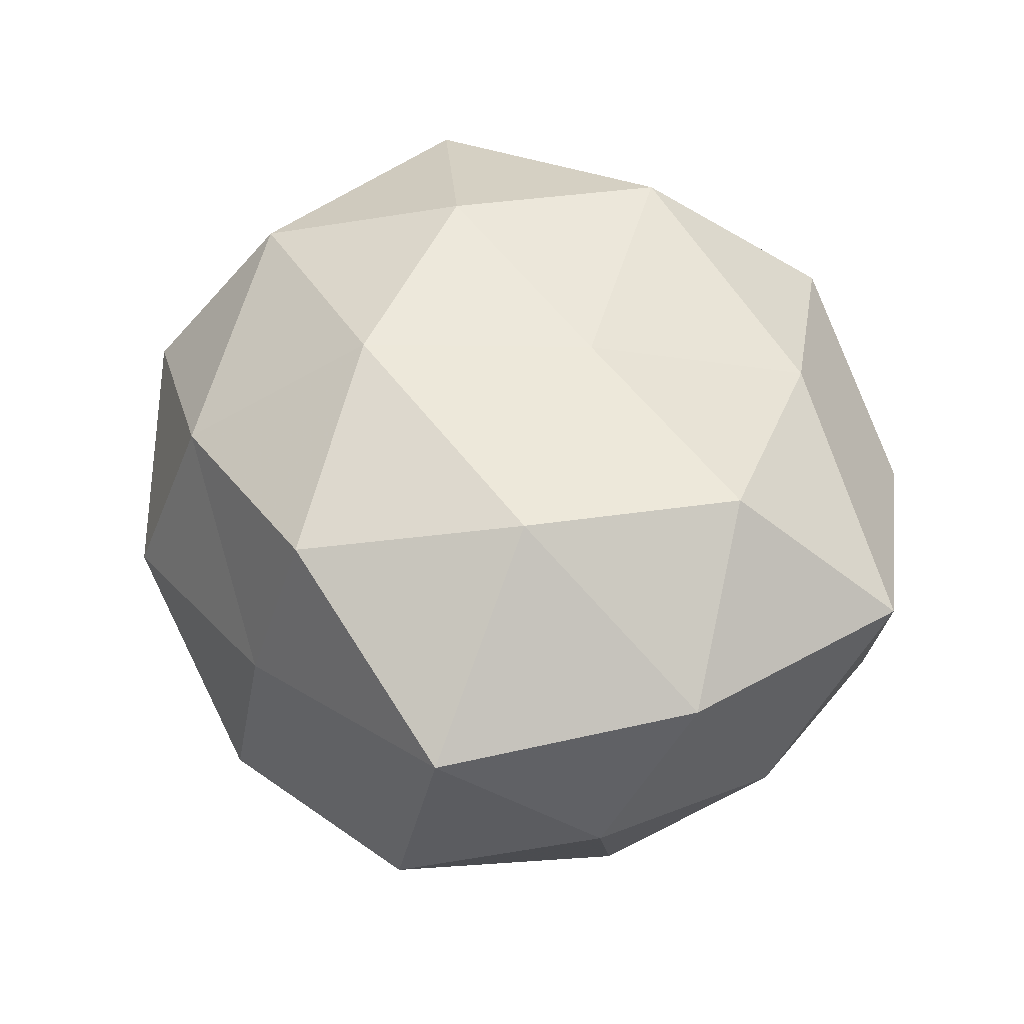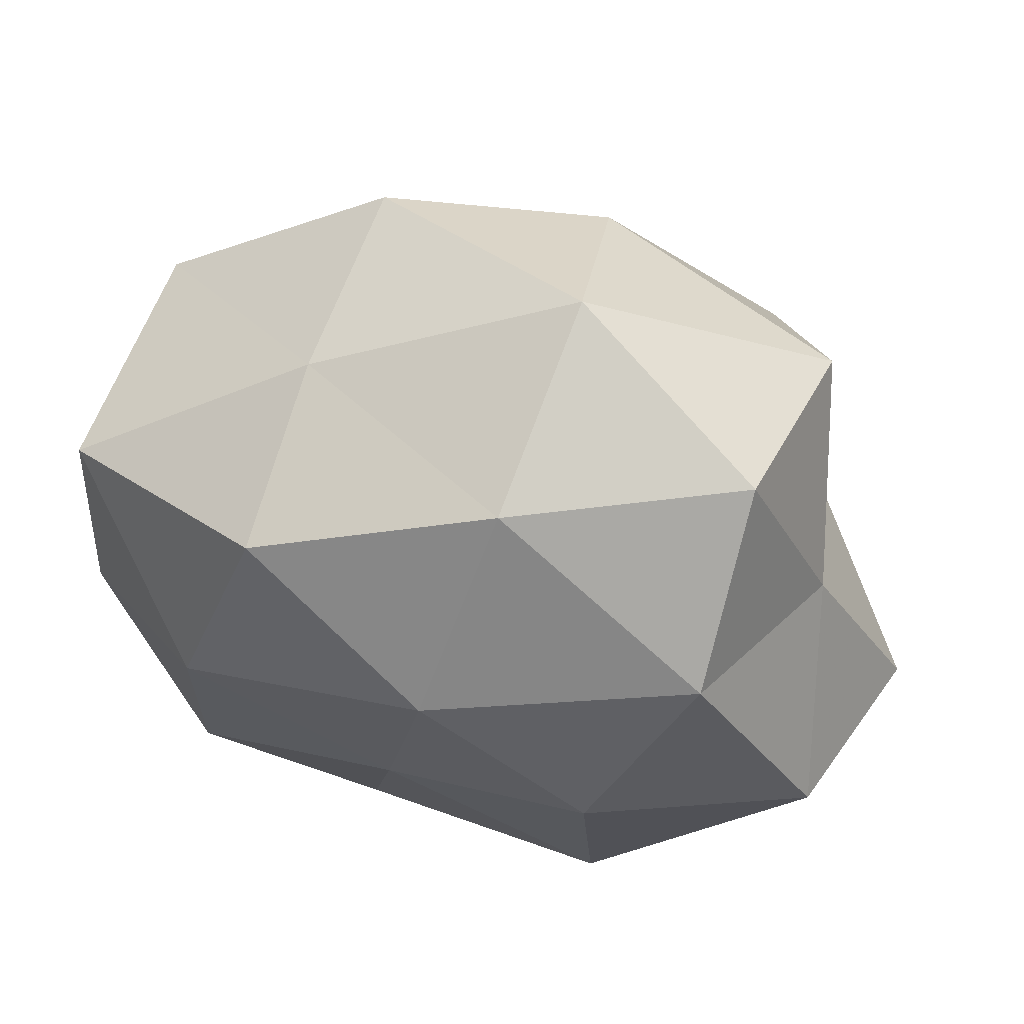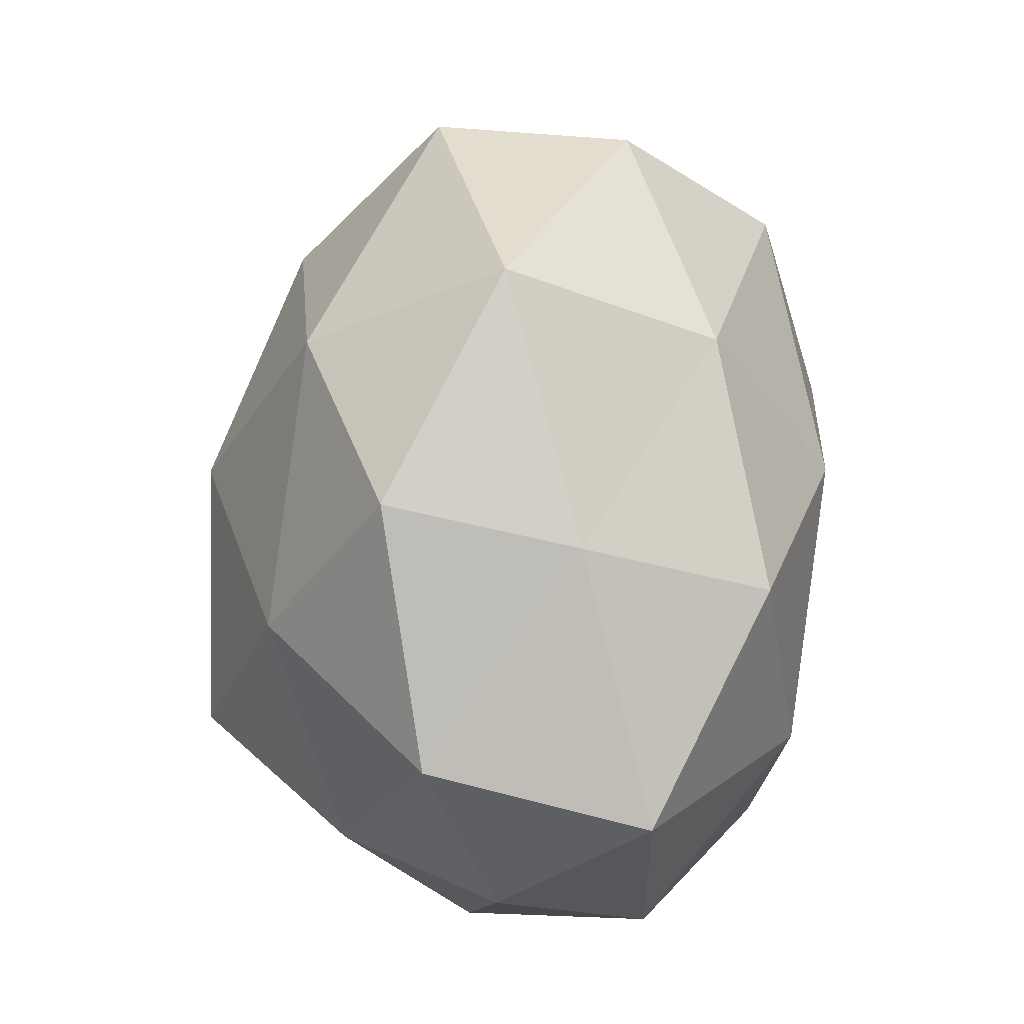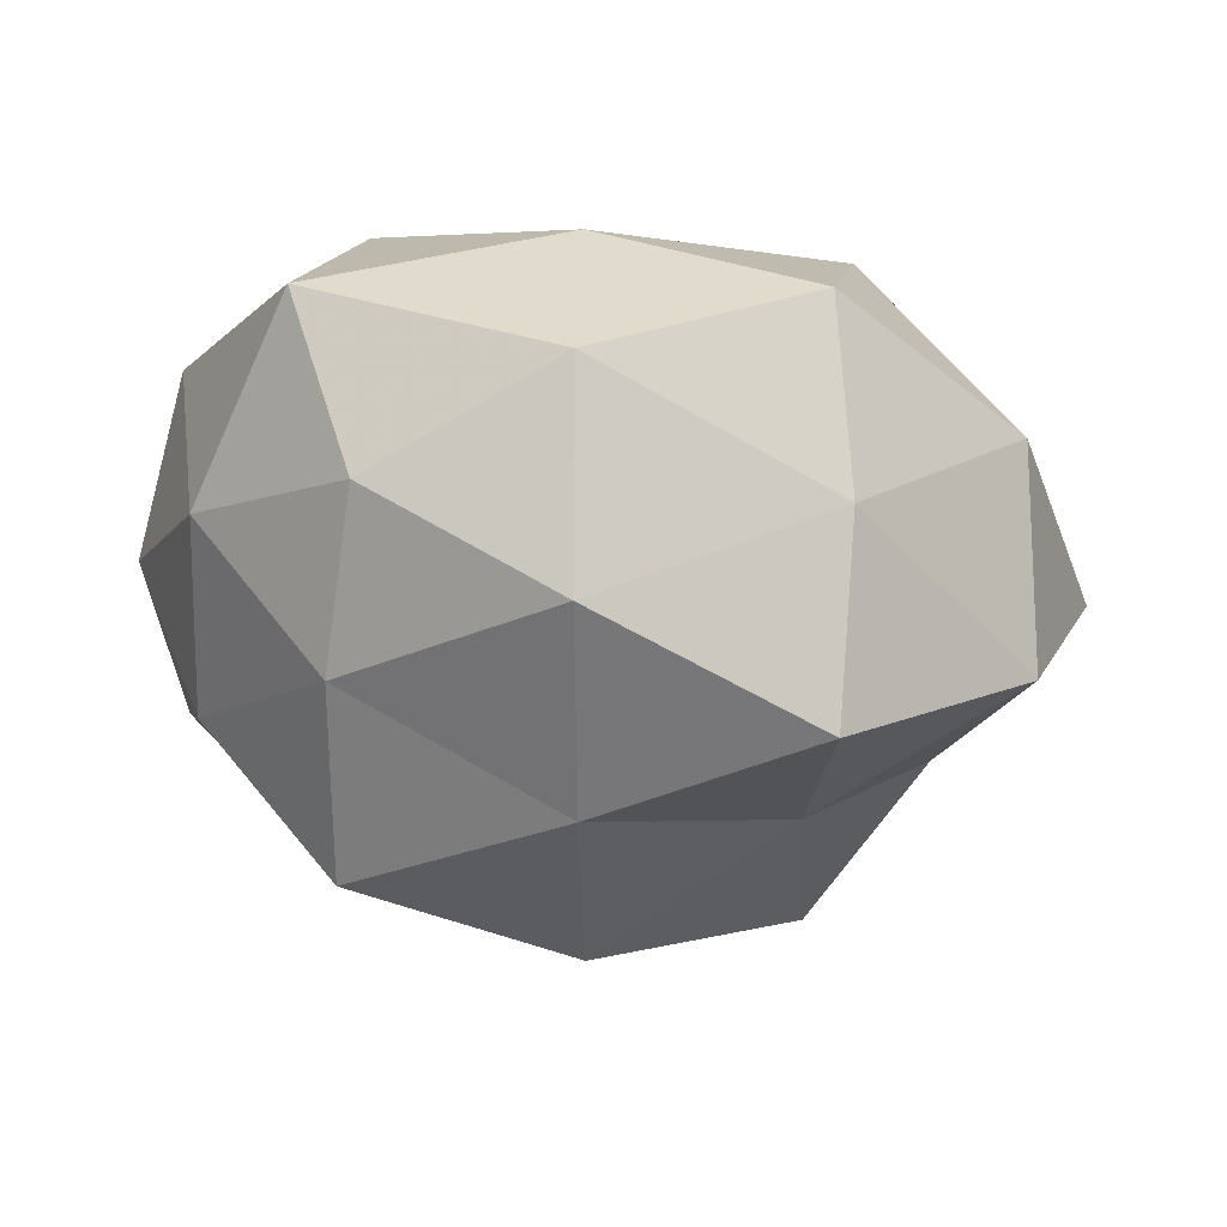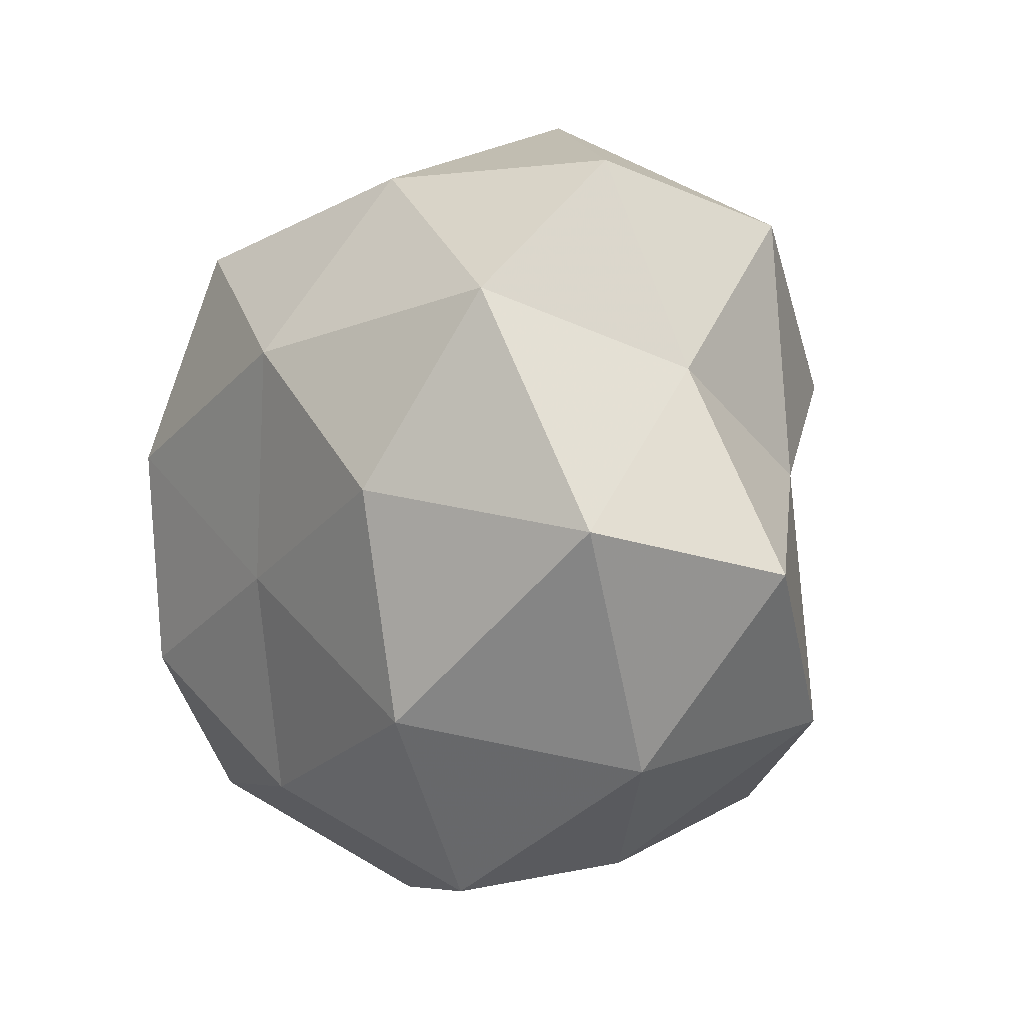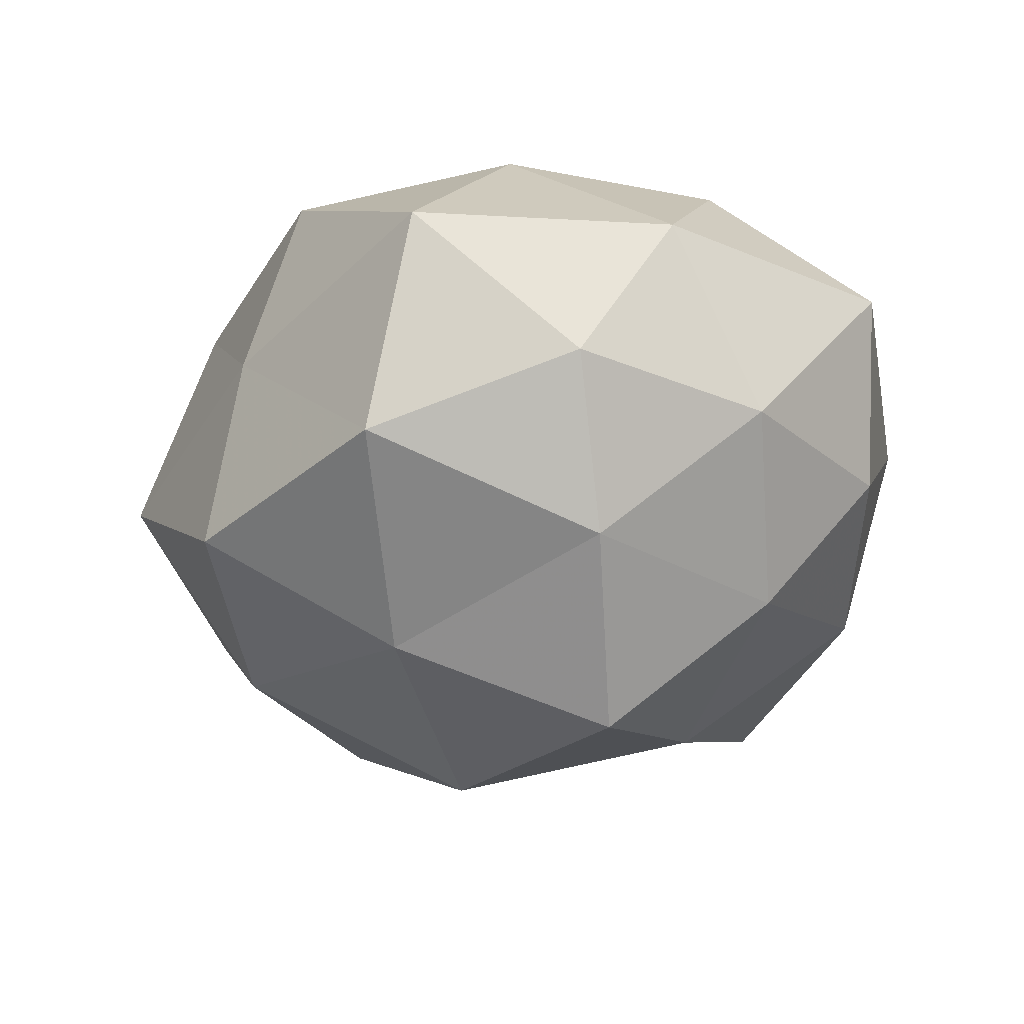
<metadata>
{"format":"obj","ext":"obj","renderer":"f3d","projection":"perspective","resolution":1024,"background":"white","views":[{"elev":53.0,"azim":-106.3,"up":"+Z"},{"elev":60.2,"azim":18.6,"up":"+Y"},{"elev":65.6,"azim":-83.8,"up":"+Y"},{"elev":-22.4,"azim":-11.0,"up":"+Z"},{"elev":-2.2,"azim":53.1,"up":"+Y"},{"elev":-16.4,"azim":-103.2,"up":"+Z"}]}
</metadata>
<code>
v -0.005363 -0.02006 -0.03407
v -0.02408 0.02078 -0.02817
v -0.02762 -0.01769 0.03042
v -0.02734 -0.003962 -0.03707
v -0.01074 -0.04702 0.003805
v 0.003718 0.01838 0.03444
v -0.04441 0.02317 0.01756
v 0.03666 0.03379 -0.01549
v -0.00751 -0.03318 0.0249
v 0.008144 0.03971 0.01947
v 0.04253 0.01531 0.002764
v 0.04134 -0.02455 -0.01742
v 0.009726 0.04833 -0.004501
v 0.0155 -0.04443 0.01455
v 0.0005256 0.007581 -0.04029
v 0.03874 0.004162 -0.01635
v 0.02679 0.01615 -0.03186
v -0.04478 -0.01761 -0.003196
v -0.03091 -0.02261 -0.02207
v -0.01731 0.04248 -0.015
v -0.01838 0.03223 0.02793
v -0.01853 0.0388 0.007012
v 0.04764 -0.003413 0.02093
v -0.04613 -0.007016 0.01825
v -0.03722 -0.03479 0.0146
v 0.02333 0.001603 0.03352
v 0.03339 0.03961 0.007159
v 0.02044 -0.008284 -0.02835
v 0.006235 0.03335 -0.02709
v 0.0236 -0.02408 0.0293
v -0.04208 0.0009474 -0.01815
v -0.009585 -0.04044 -0.0192
v -0.04204 0.02769 -0.007911
v 0.03352 0.02362 0.02485
v 0.05368 -0.00784 -0.001424
v -0.00199 -0.007944 0.03178
v 0.03996 -0.02957 0.007451
v -0.02623 0.007546 0.03329
v 0.01716 -0.03534 -0.02917
v 0.01743 -0.04238 -0.007674
v -0.03048 -0.0362 -0.006558
v -0.04928 0.004966 0.0008885
f 5 14 9
f 1 4 15
f 15 4 2
f 16 8 11
f 16 17 8
f 1 19 4
f 21 6 10
f 10 13 22
f 22 13 20
f 21 22 7
f 21 10 22
f 25 9 3
f 5 9 25
f 3 24 25
f 24 18 25
f 11 8 27
f 13 27 8
f 10 27 13
f 1 15 28
f 28 16 12
f 28 15 17
f 28 17 16
f 13 8 29
f 15 2 29
f 29 8 17
f 17 15 29
f 29 2 20
f 20 13 29
f 30 9 14
f 30 23 26
f 31 2 4
f 4 19 31
f 19 18 31
f 32 19 1
f 33 20 2
f 22 33 7
f 22 20 33
f 33 2 31
f 6 34 10
f 34 23 11
f 6 26 34
f 34 26 23
f 10 34 27
f 27 34 11
f 35 16 11
f 12 16 35
f 11 23 35
f 36 3 9
f 6 36 26
f 36 9 30
f 26 36 30
f 14 37 30
f 37 23 30
f 12 35 37
f 37 35 23
f 21 38 6
f 21 7 38
f 38 24 3
f 7 24 38
f 38 3 36
f 38 36 6
f 39 1 28
f 39 28 12
f 39 32 1
f 40 14 5
f 40 5 32
f 12 37 40
f 40 37 14
f 39 12 40
f 39 40 32
f 19 41 18
f 41 5 25
f 25 18 41
f 32 5 41
f 32 41 19
f 7 42 24
f 24 42 18
f 31 18 42
f 7 33 42
f 42 33 31

</code>
